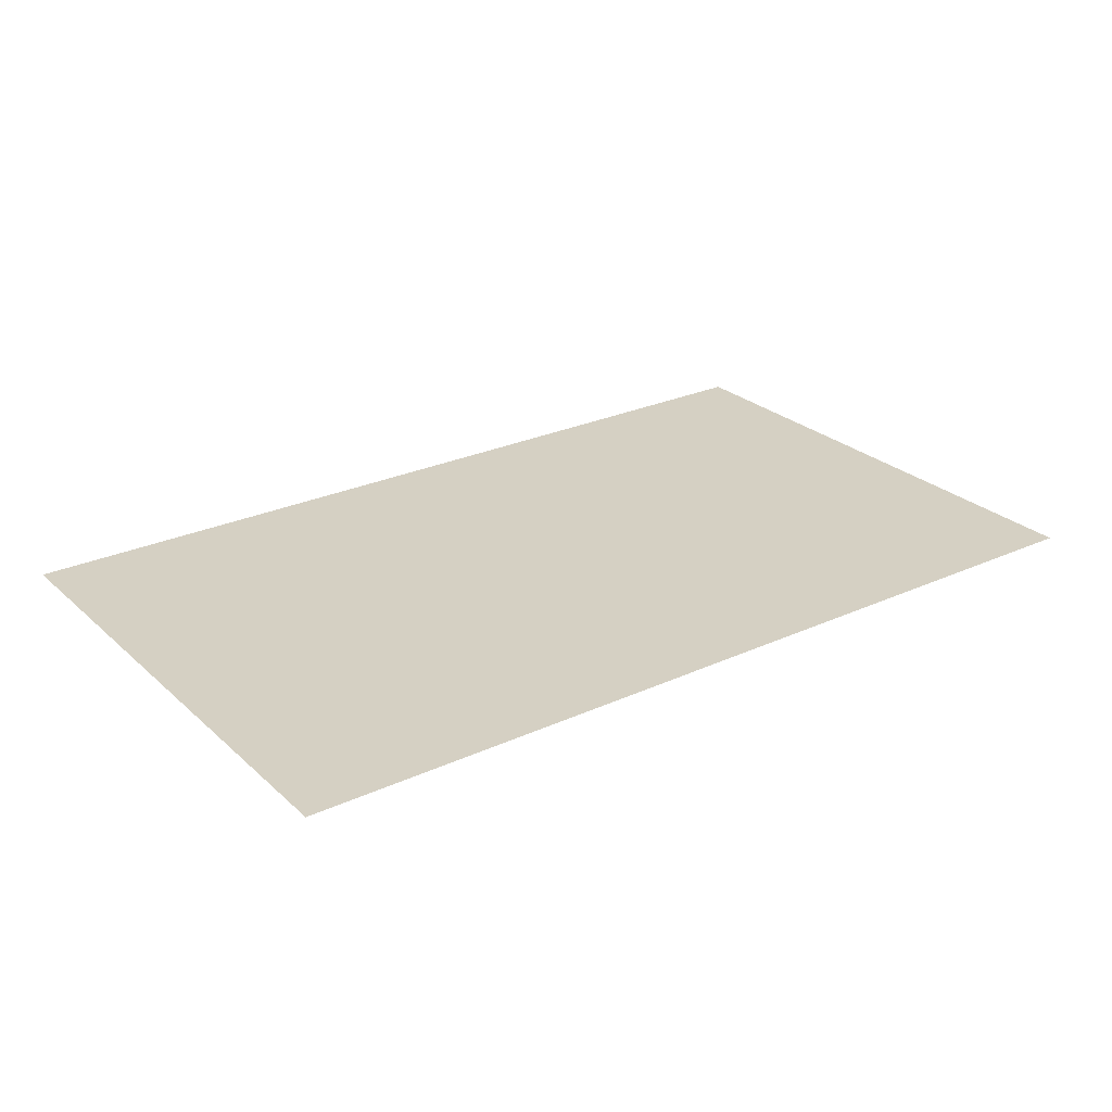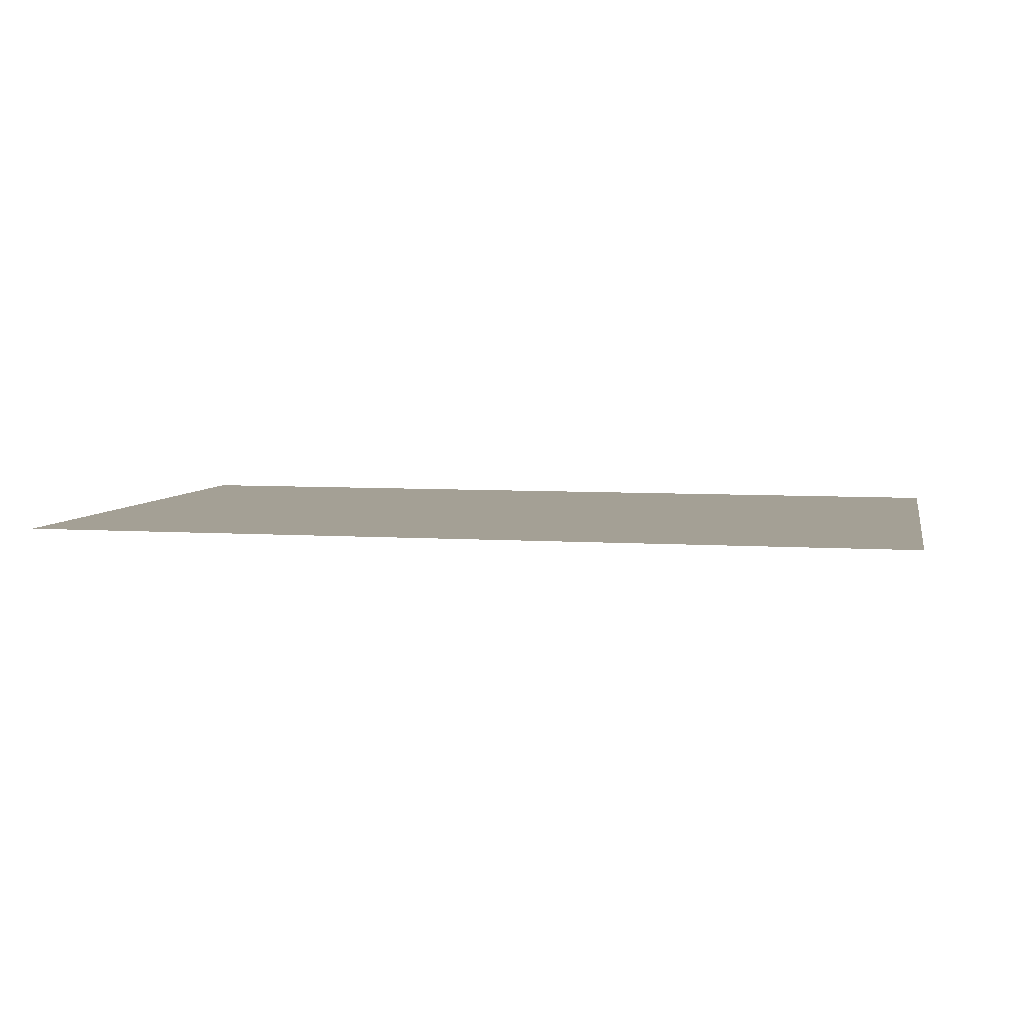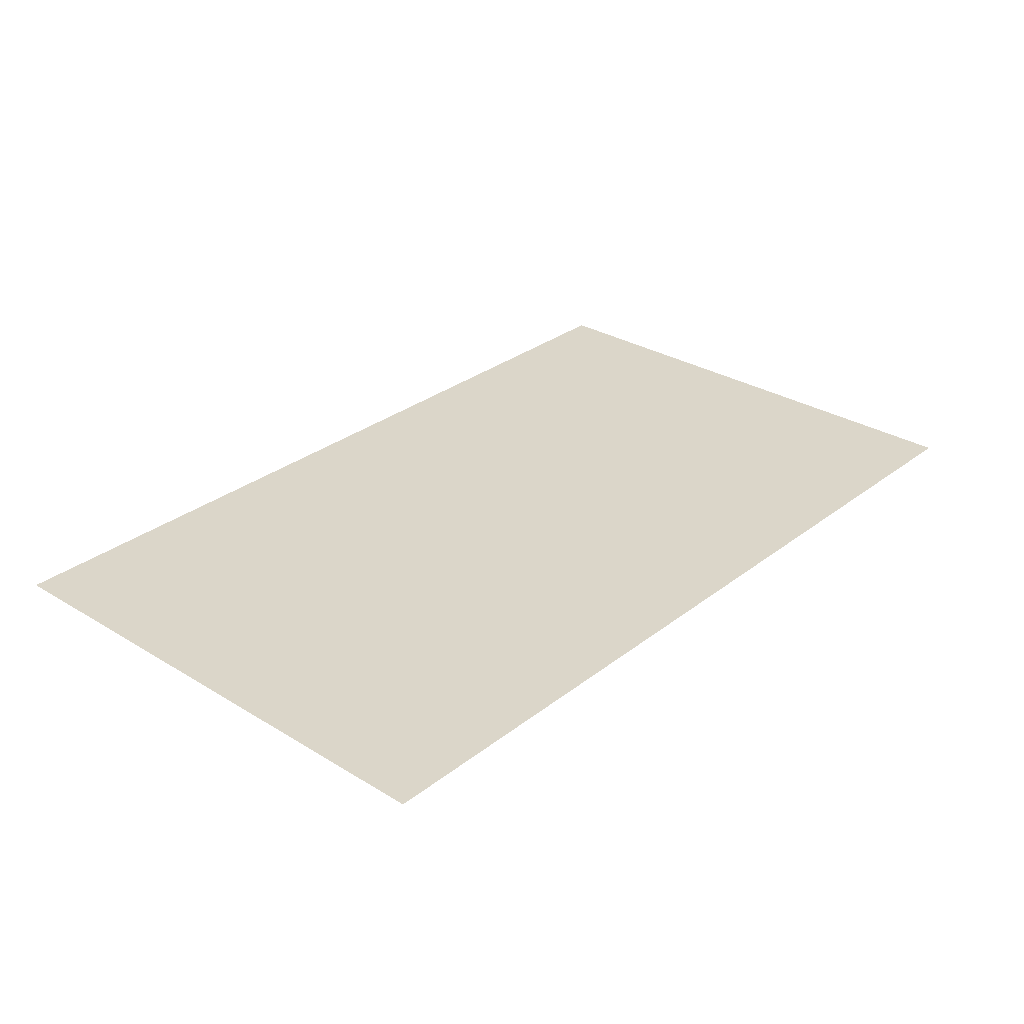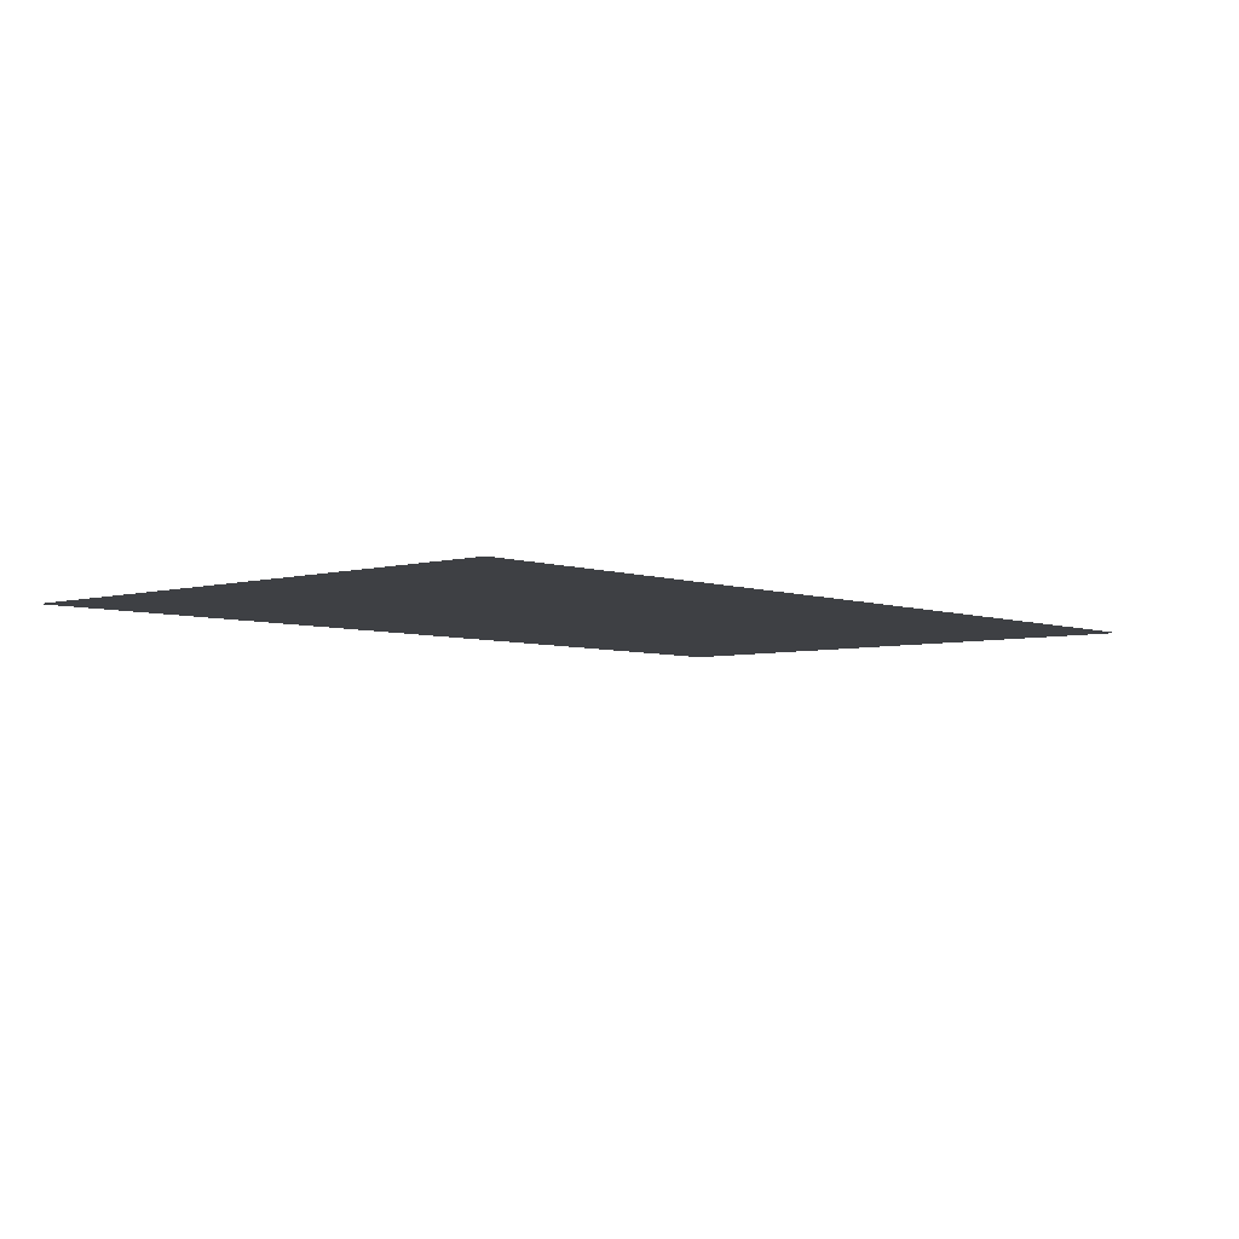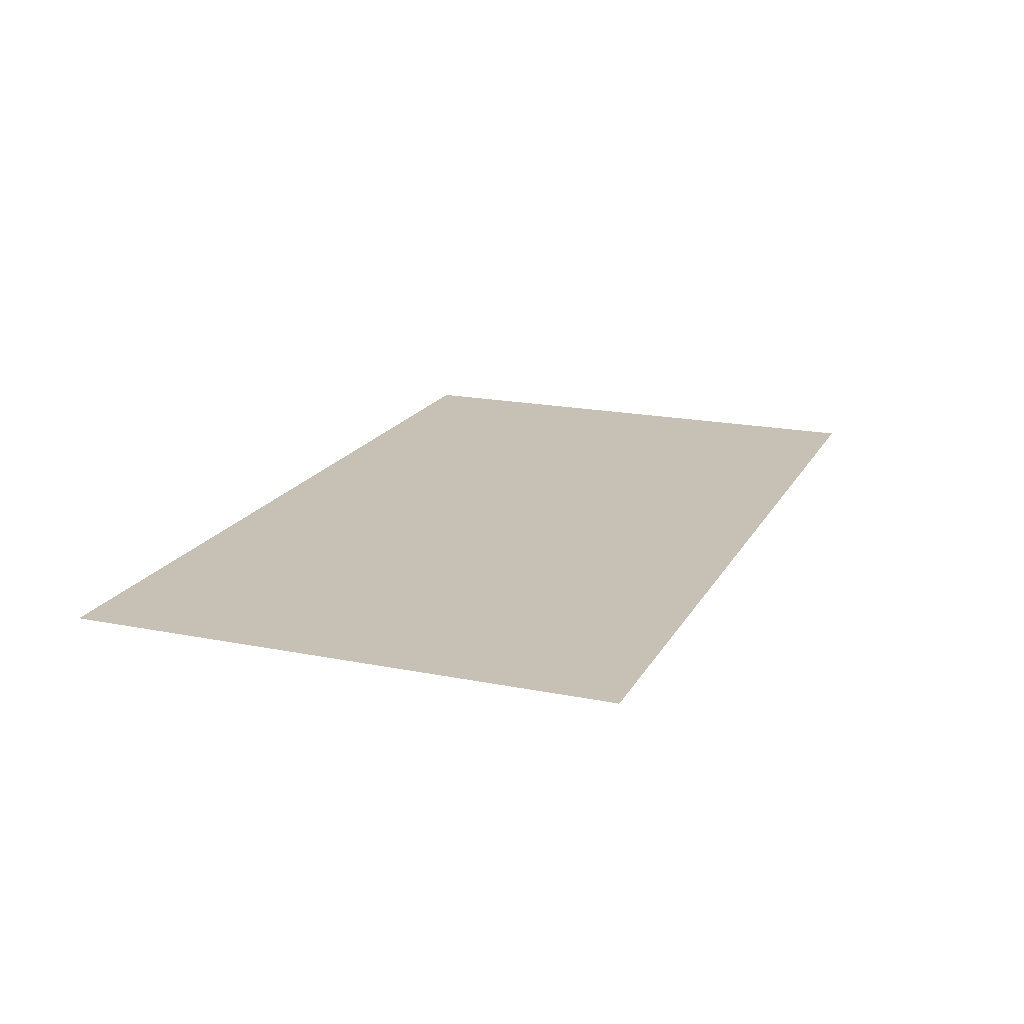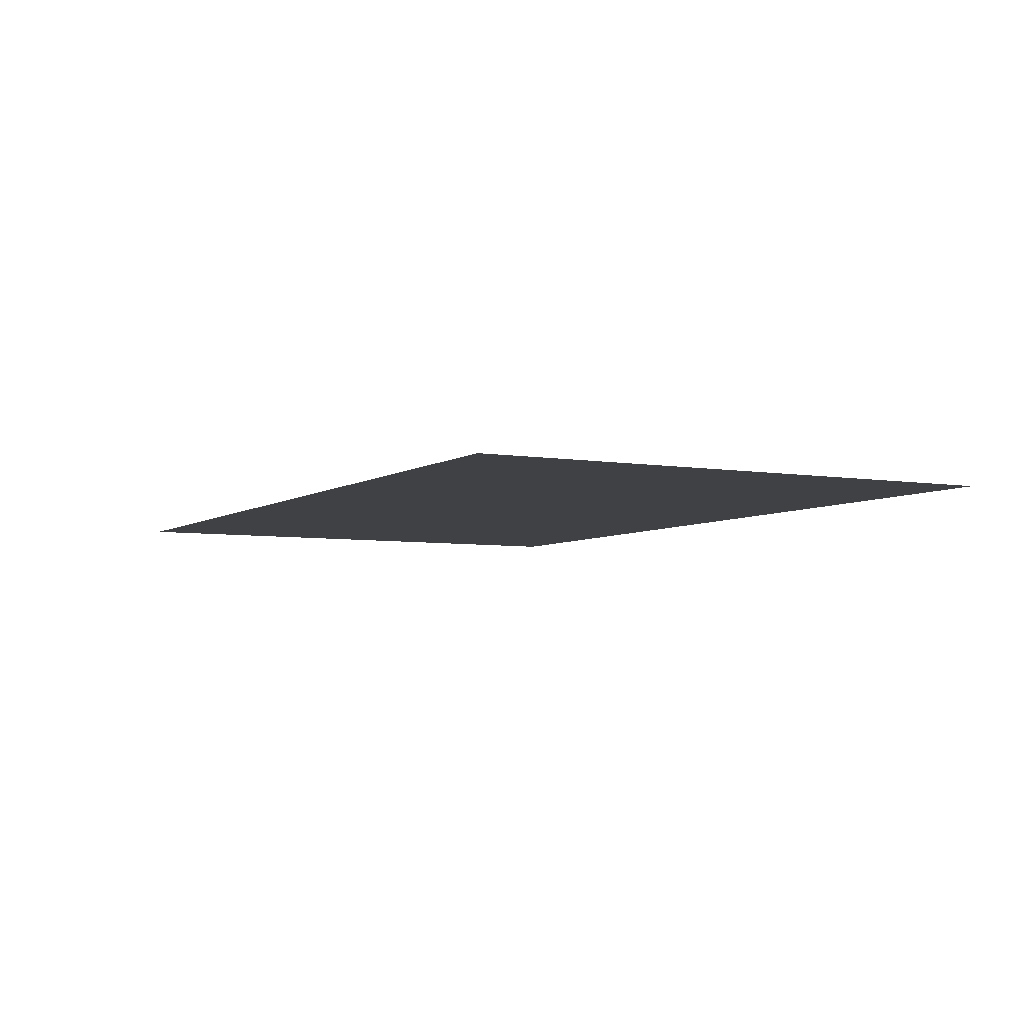
<metadata>
{"format":"obj","ext":"obj","renderer":"f3d","projection":"perspective","resolution":1024,"background":"white","views":[{"elev":26.2,"azim":144.1,"up":"+Y"},{"elev":5.7,"azim":11.9,"up":"+Y"},{"elev":29.9,"azim":-48.3,"up":"+Y"},{"elev":-4.9,"azim":131.4,"up":"+Y"},{"elev":18.5,"azim":-68.9,"up":"+Y"},{"elev":-5.4,"azim":62.0,"up":"+Y"}]}
</metadata>
<code>
o Plane
v -55.44 0 45.23
v 8.574 0 45.23
v -55.44 0 -32.22
v 8.574 0 -32.22
v -55.44 0 6.505
v -23.44 0 45.23
v 8.574 0 6.505
v -23.44 0 -32.22
v -23.44 0 6.505
v 72.59 0 45.23
v 72.59 0 -32.22
v 40.58 0 45.23
v 72.59 0 6.505
v 40.58 0 -32.22
v 40.58 0 6.505
f 7 8 9
f 9 3 5
f 6 5 1
f 2 9 6
f 13 14 15
f 7 14 4
f 12 7 2
f 10 15 12
f 7 4 8
f 9 8 3
f 6 9 5
f 2 7 9
f 13 11 14
f 7 15 14
f 12 15 7
f 10 13 15

</code>
